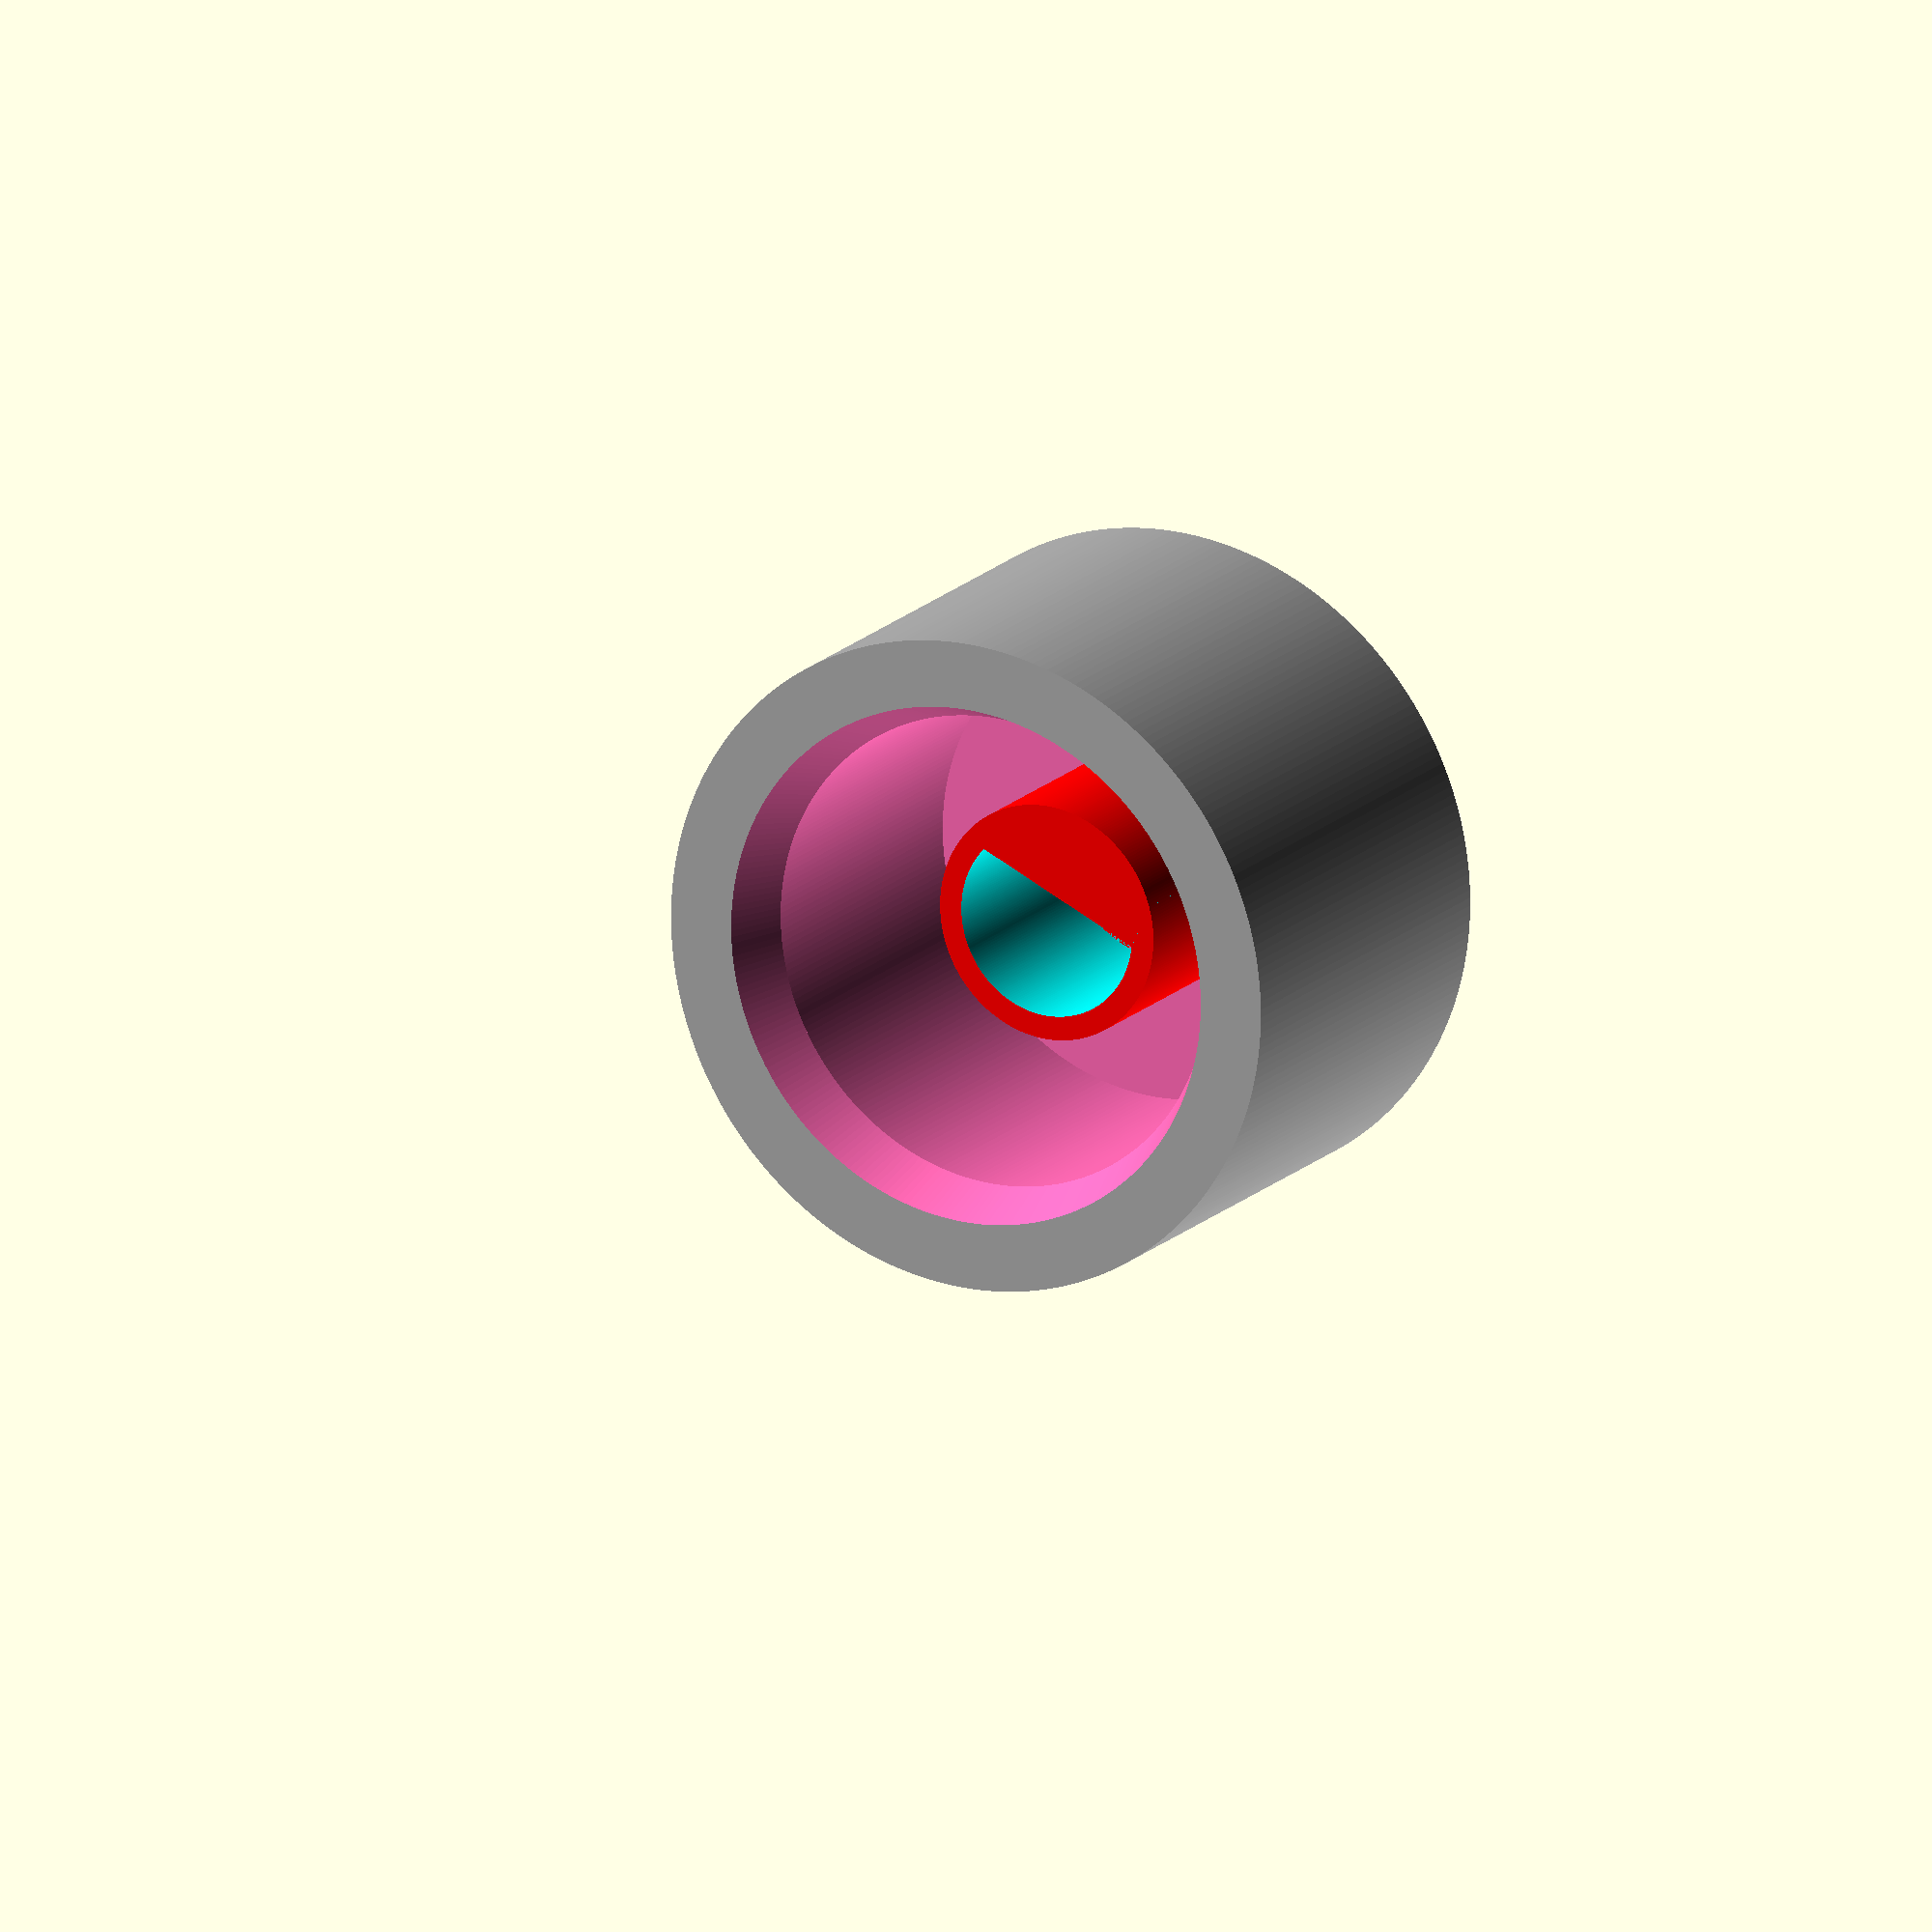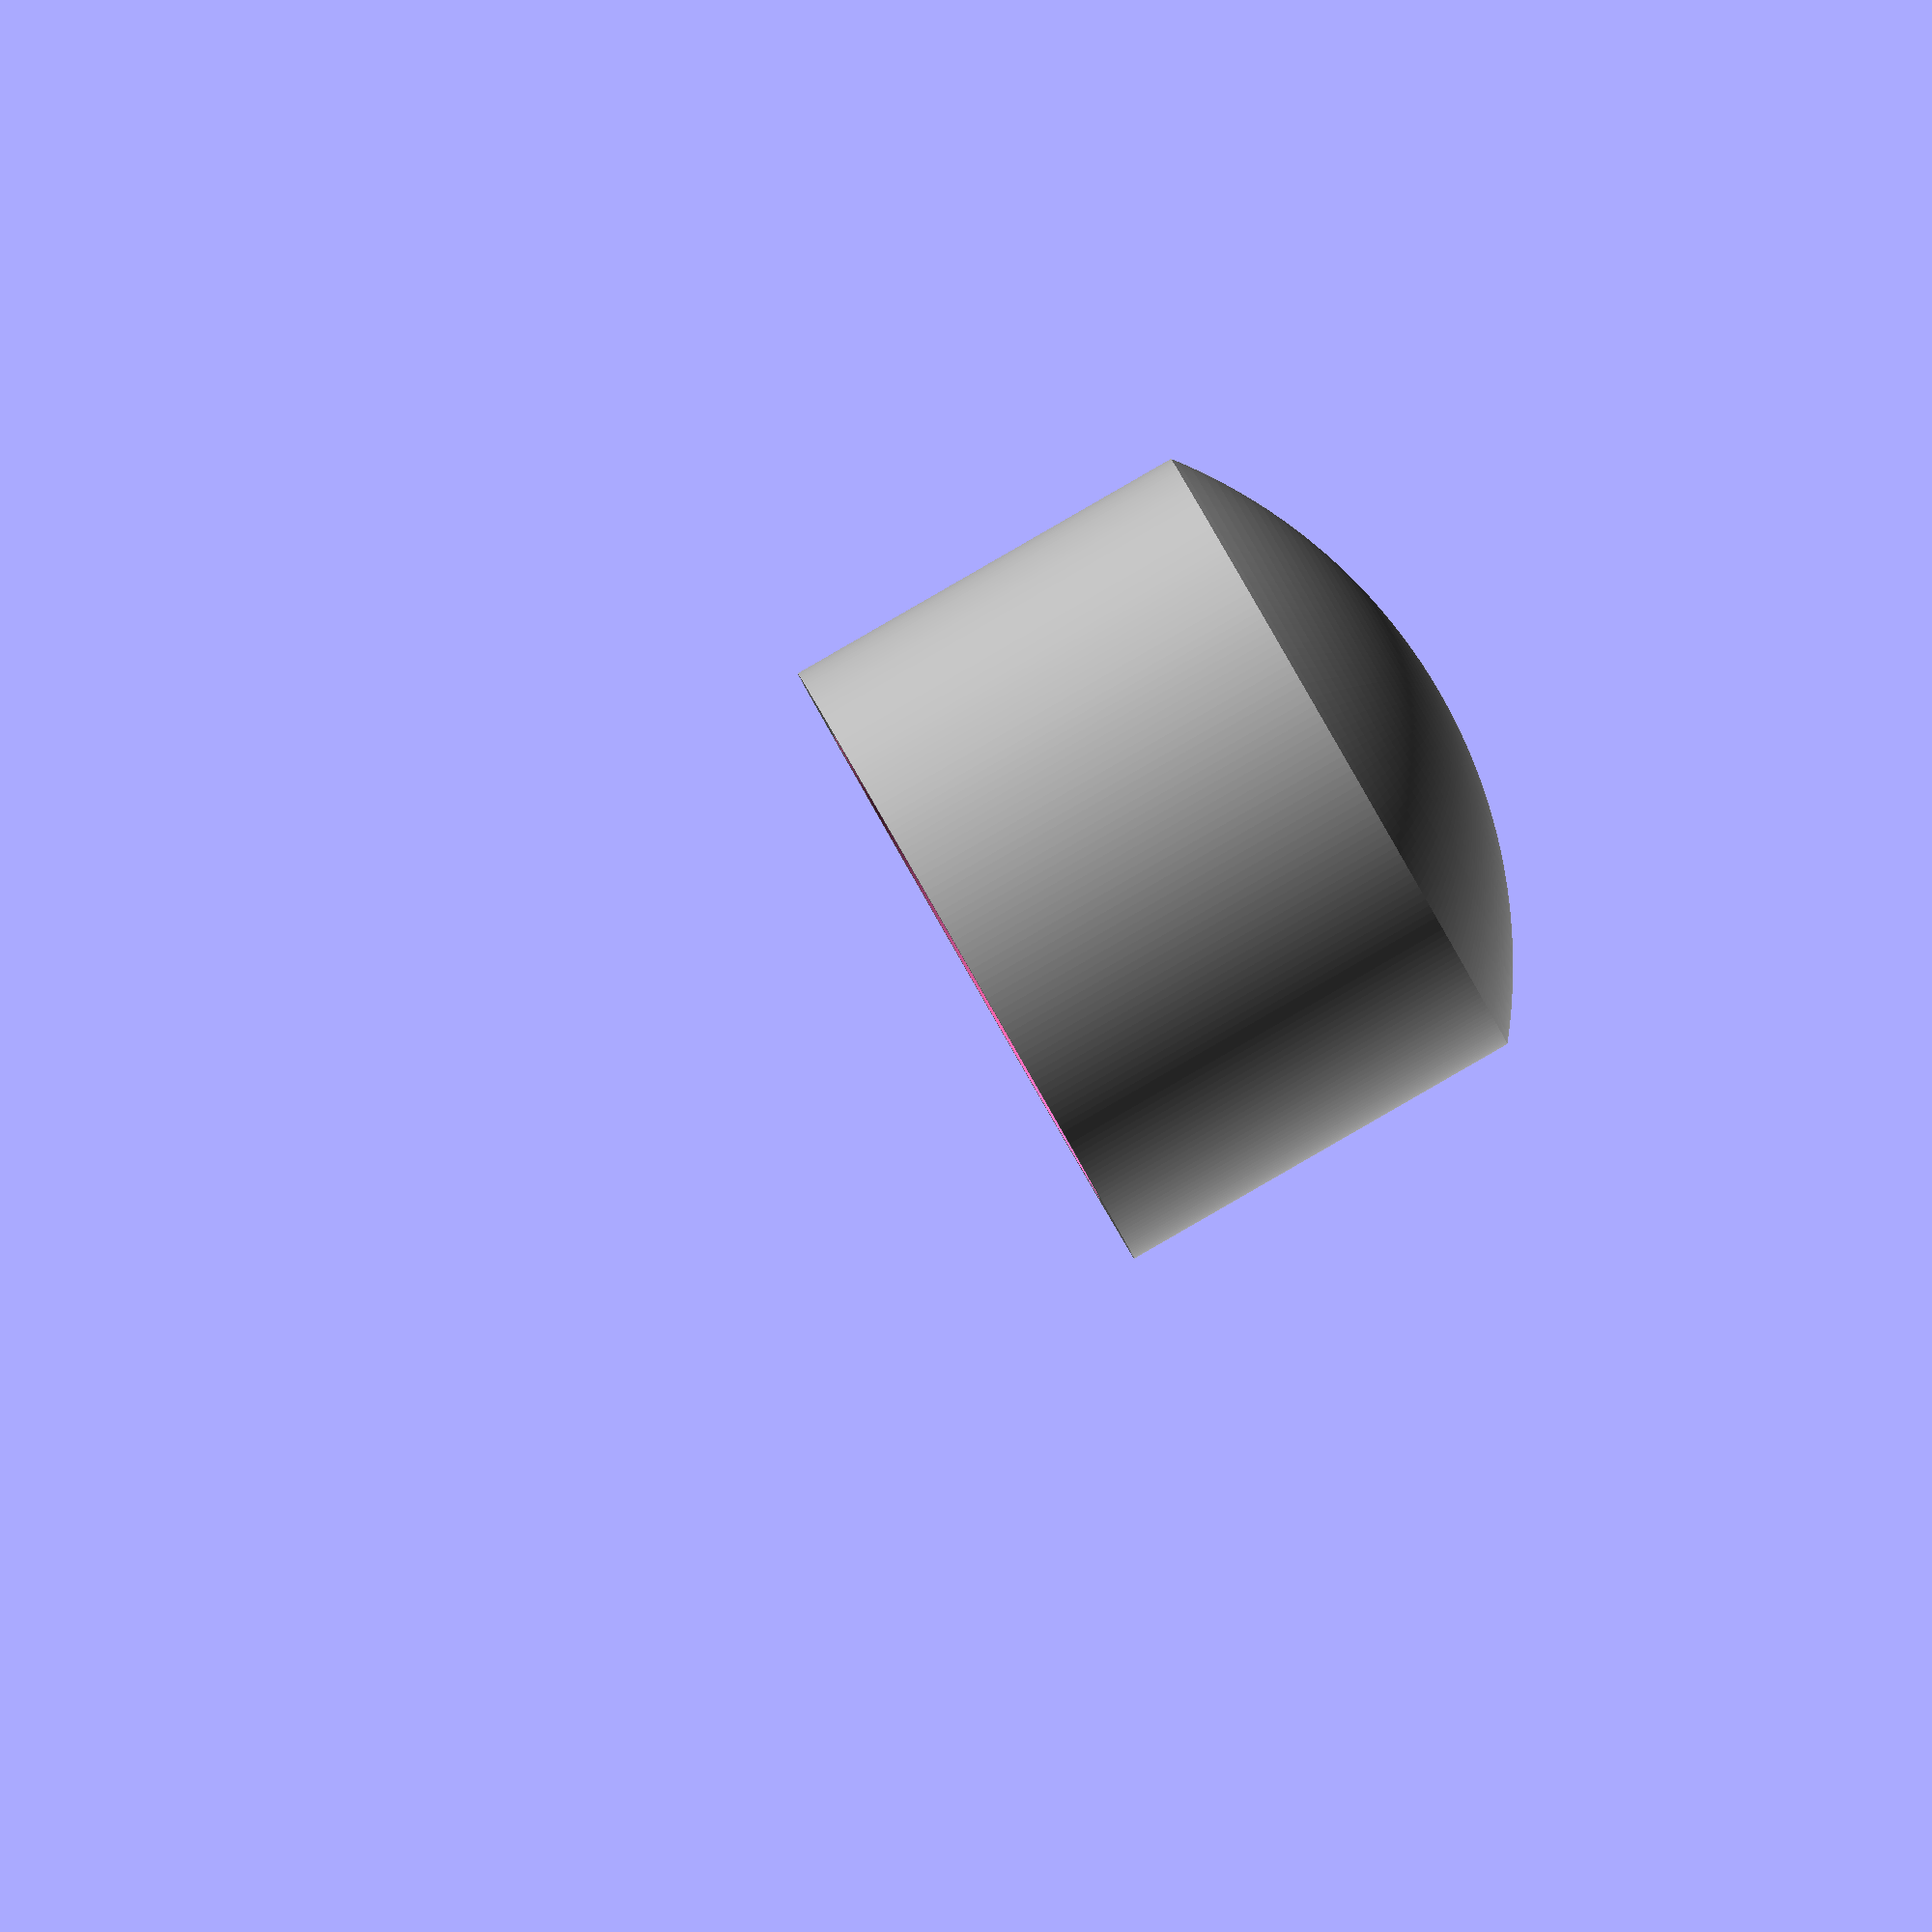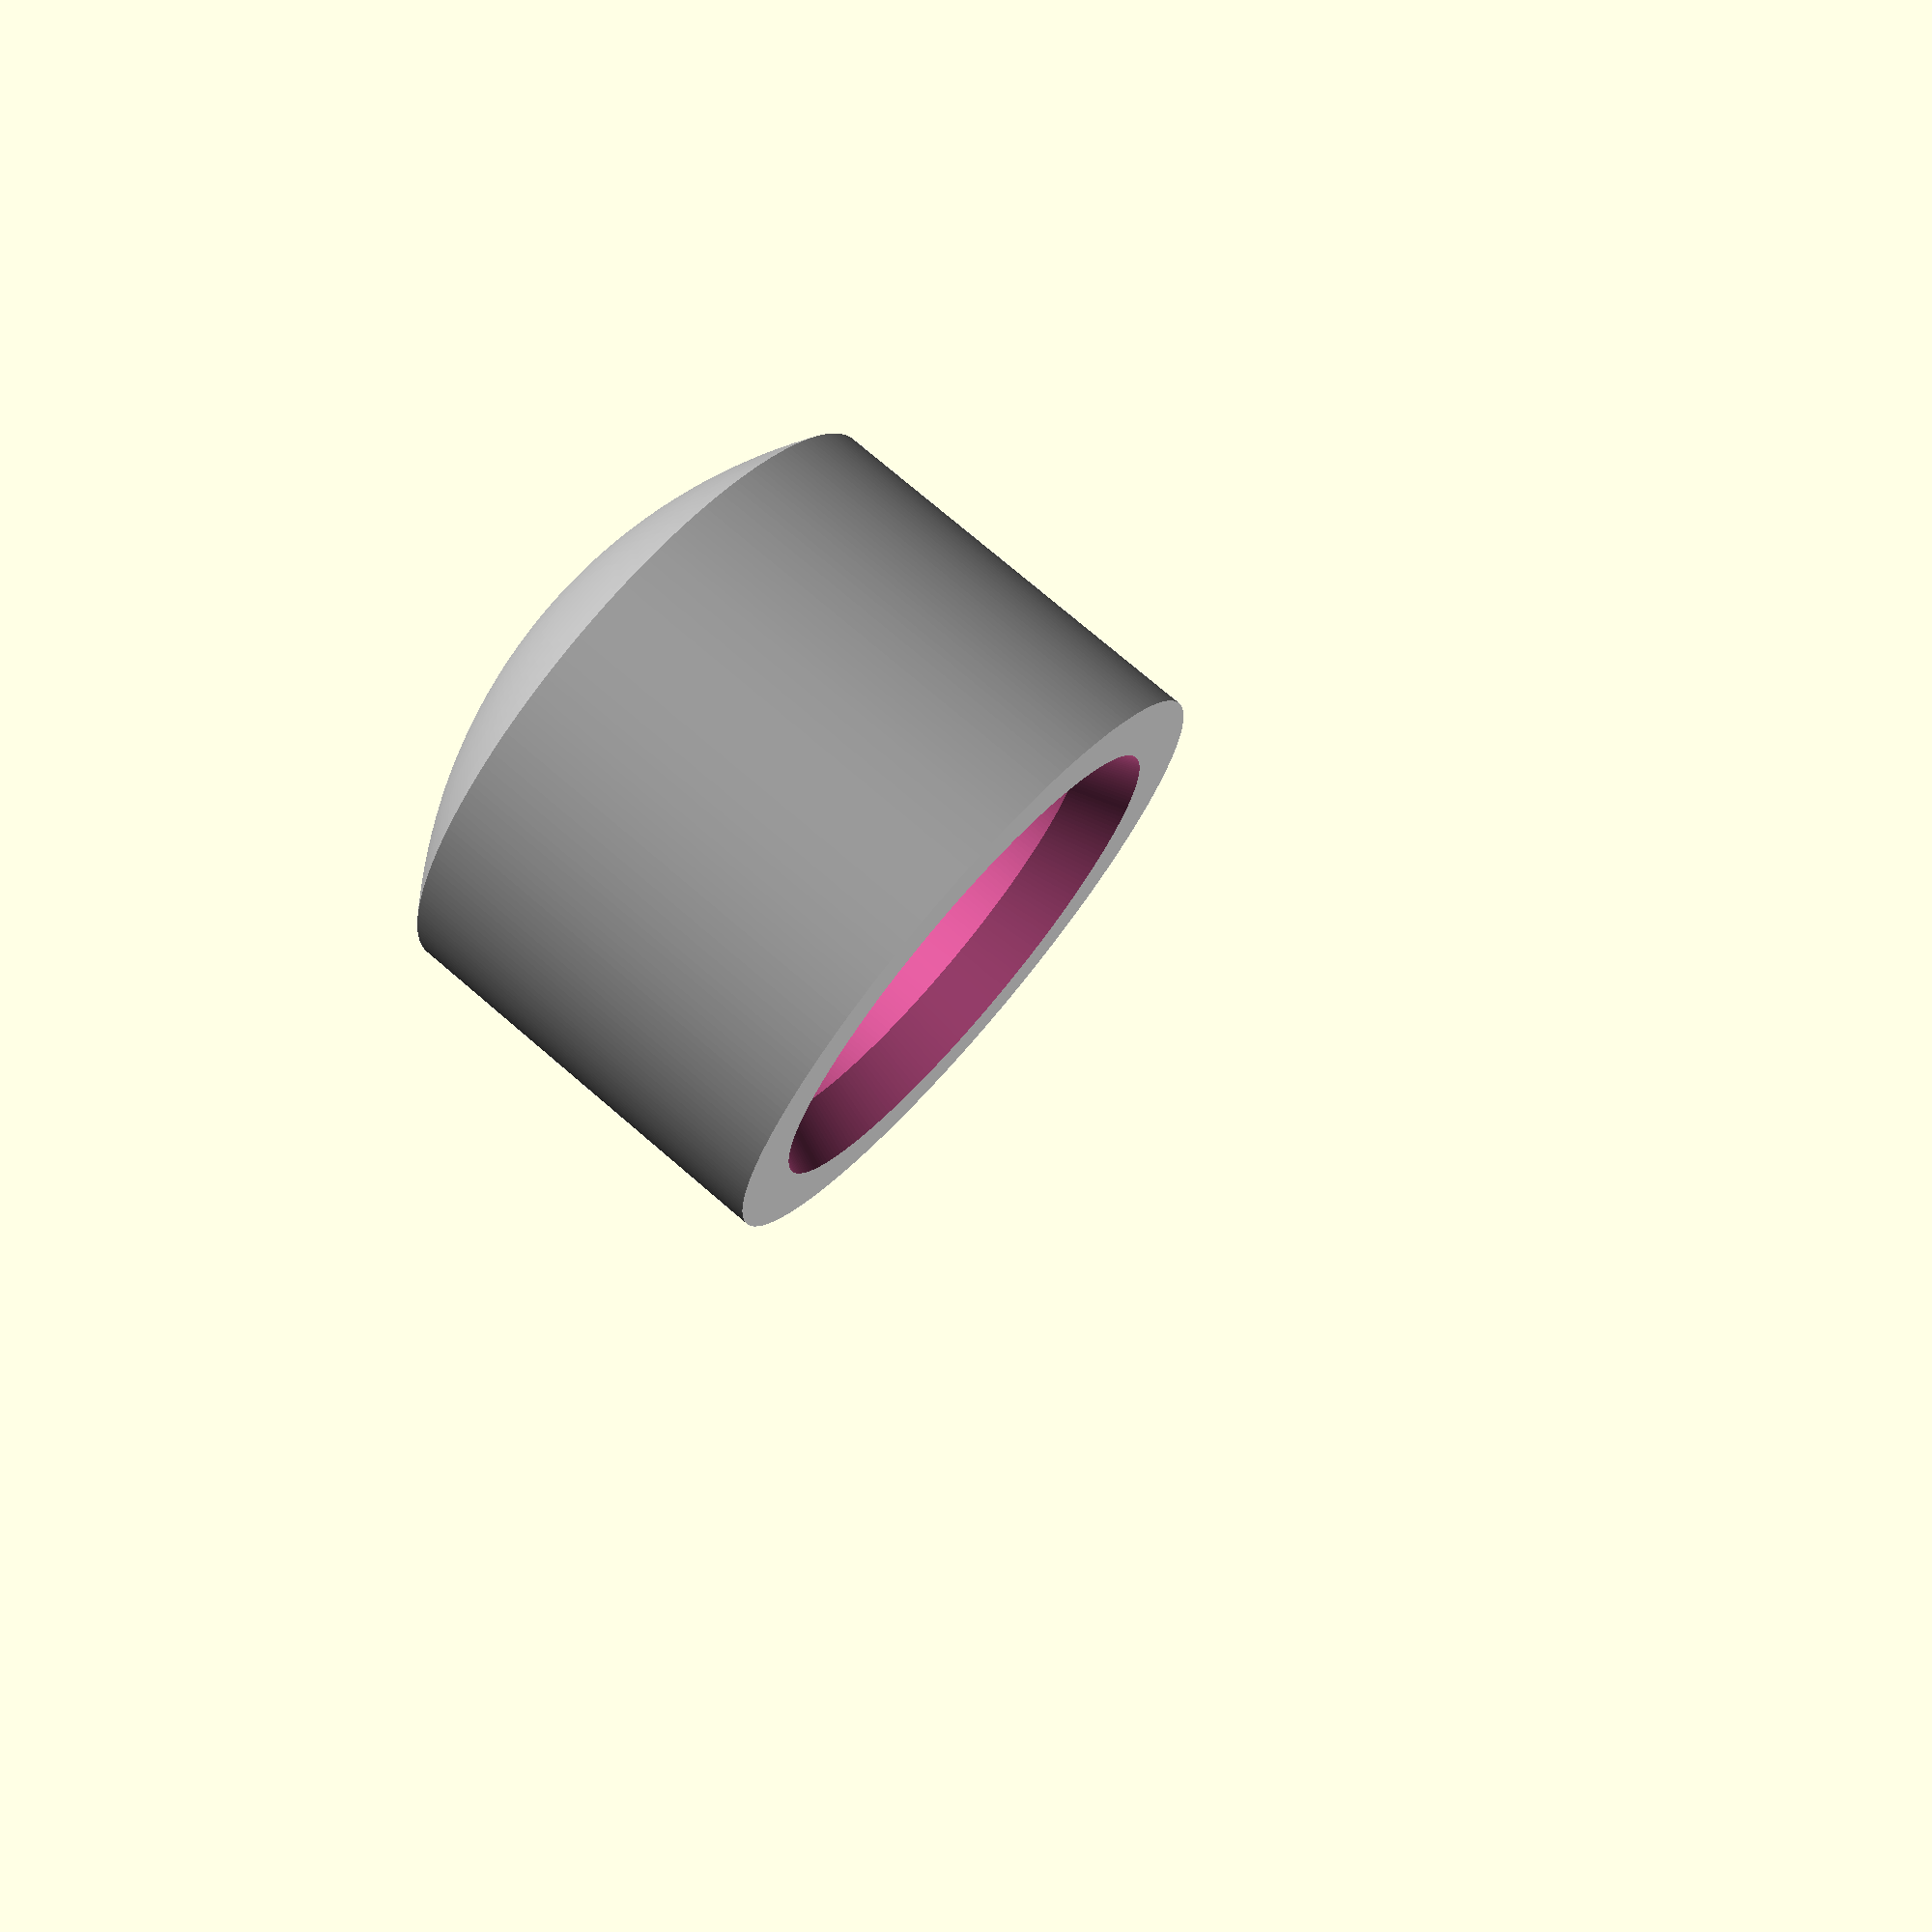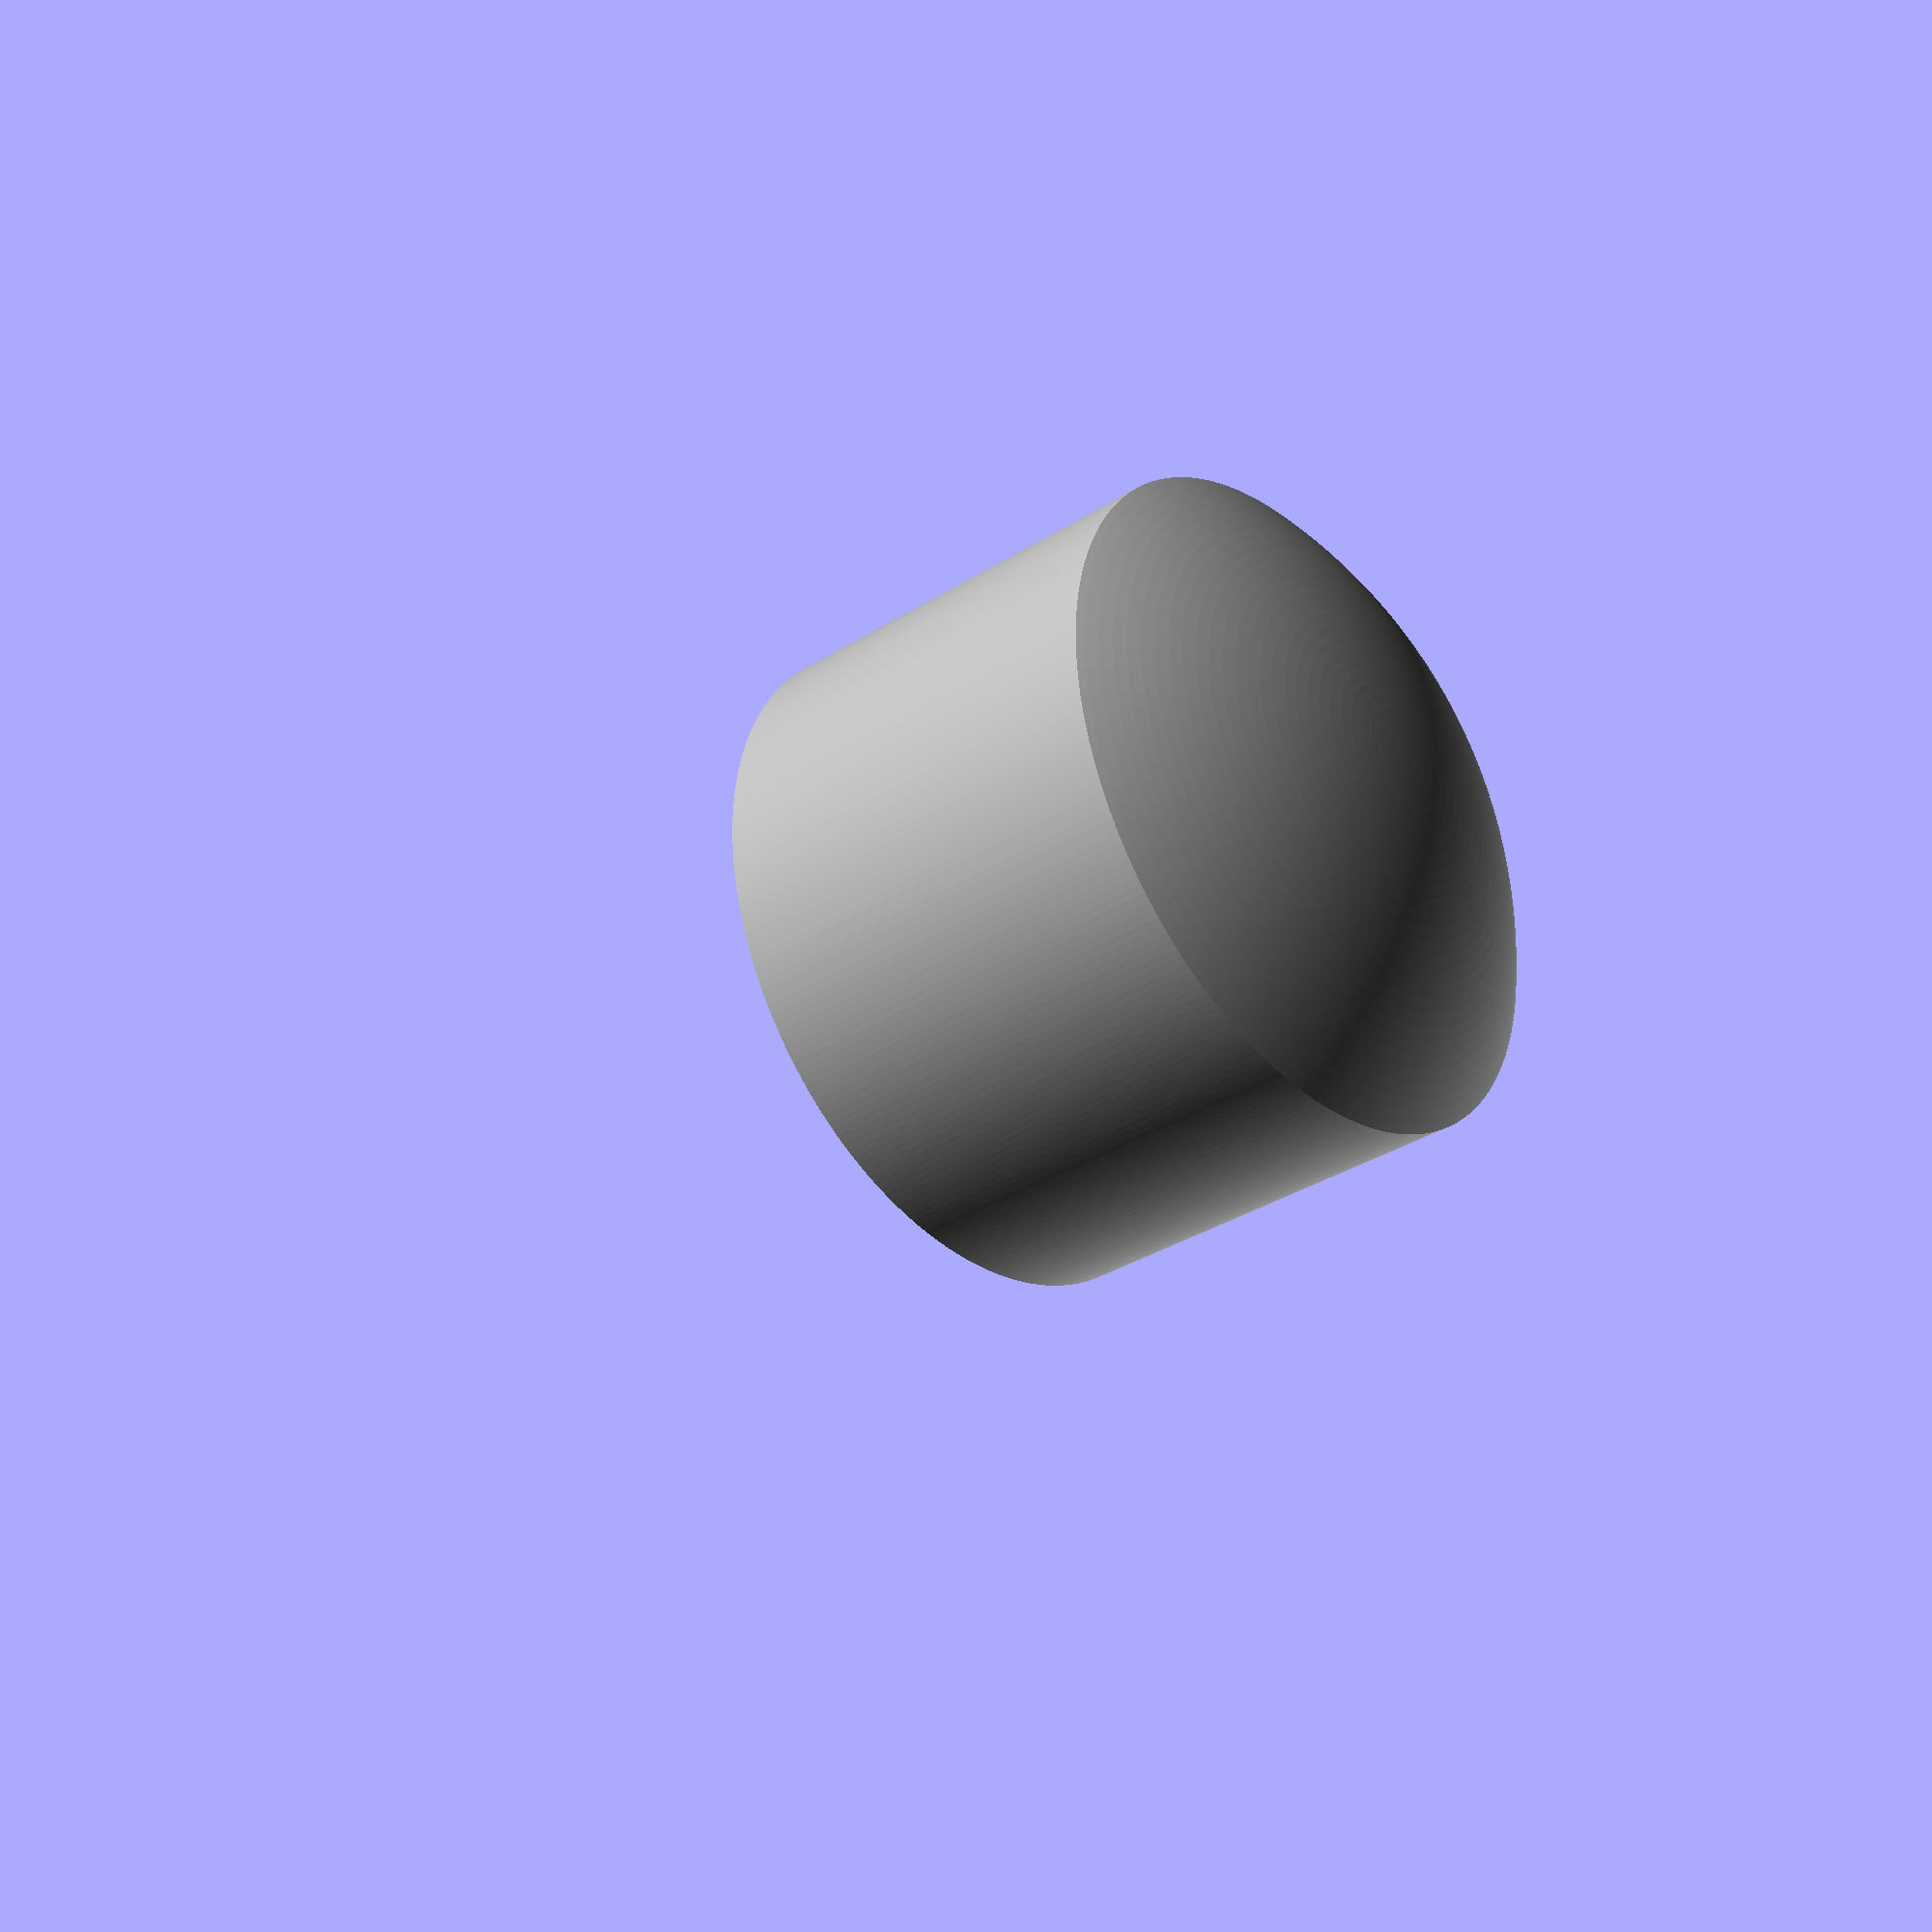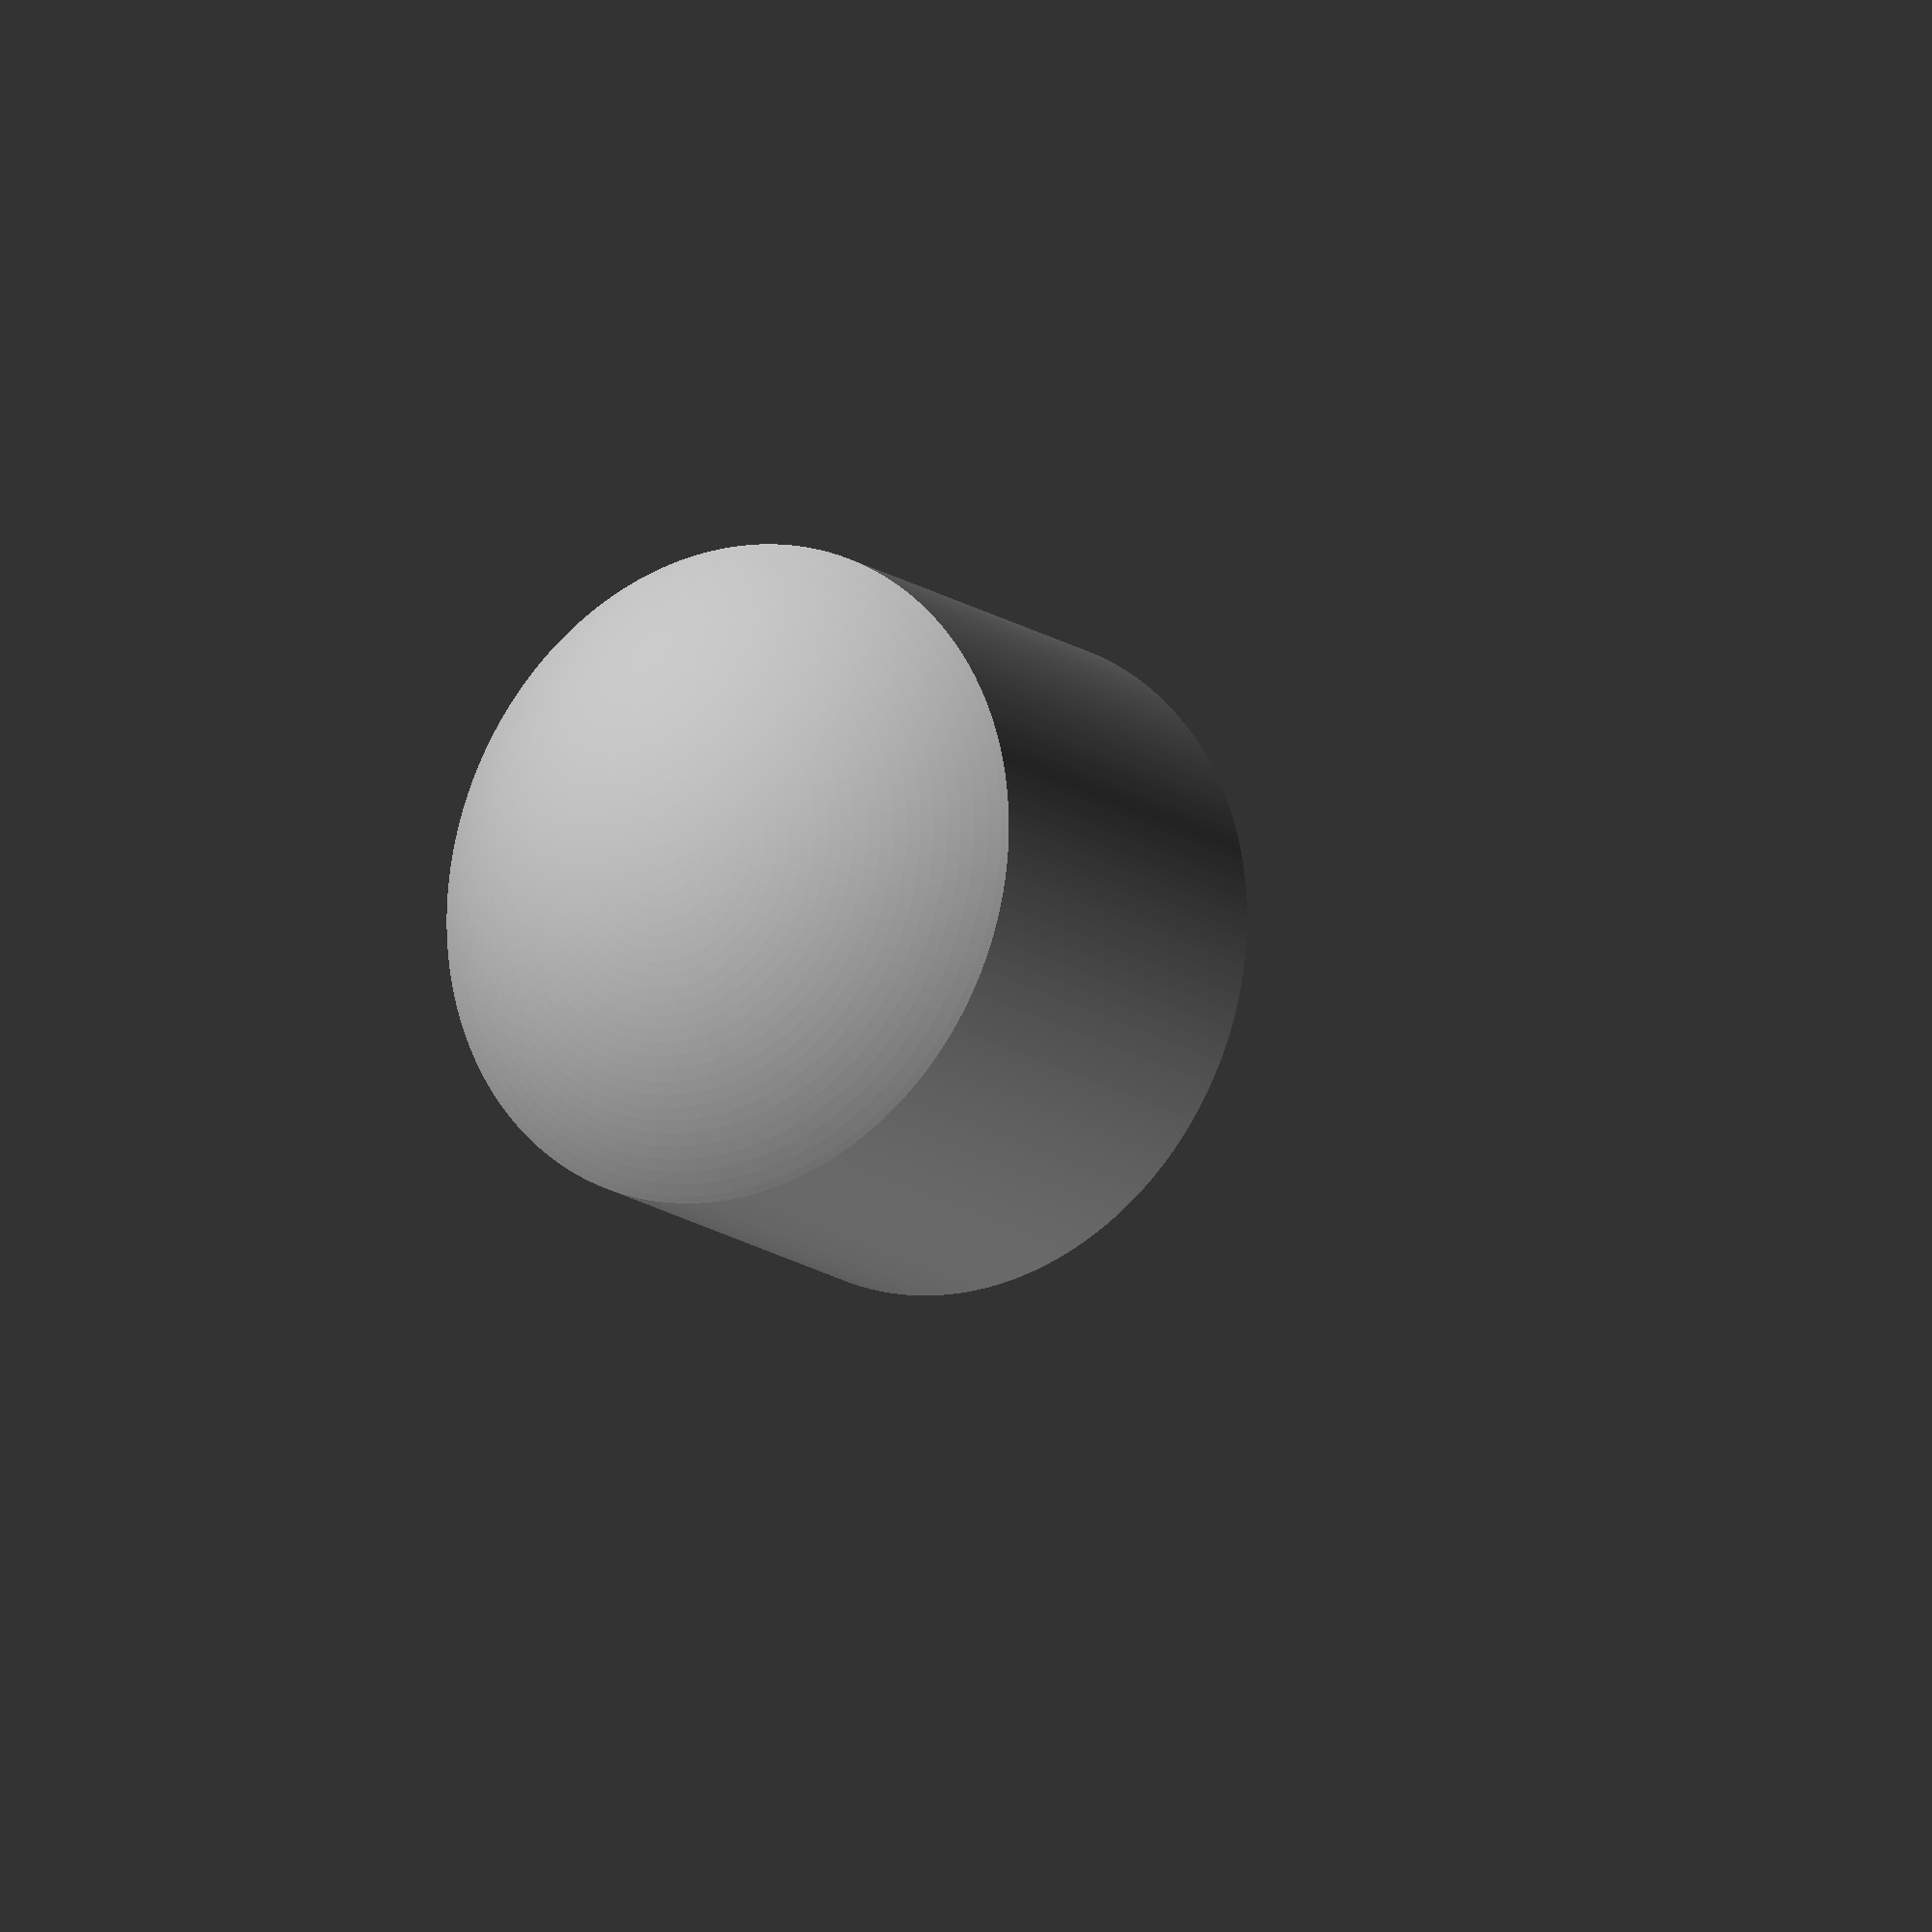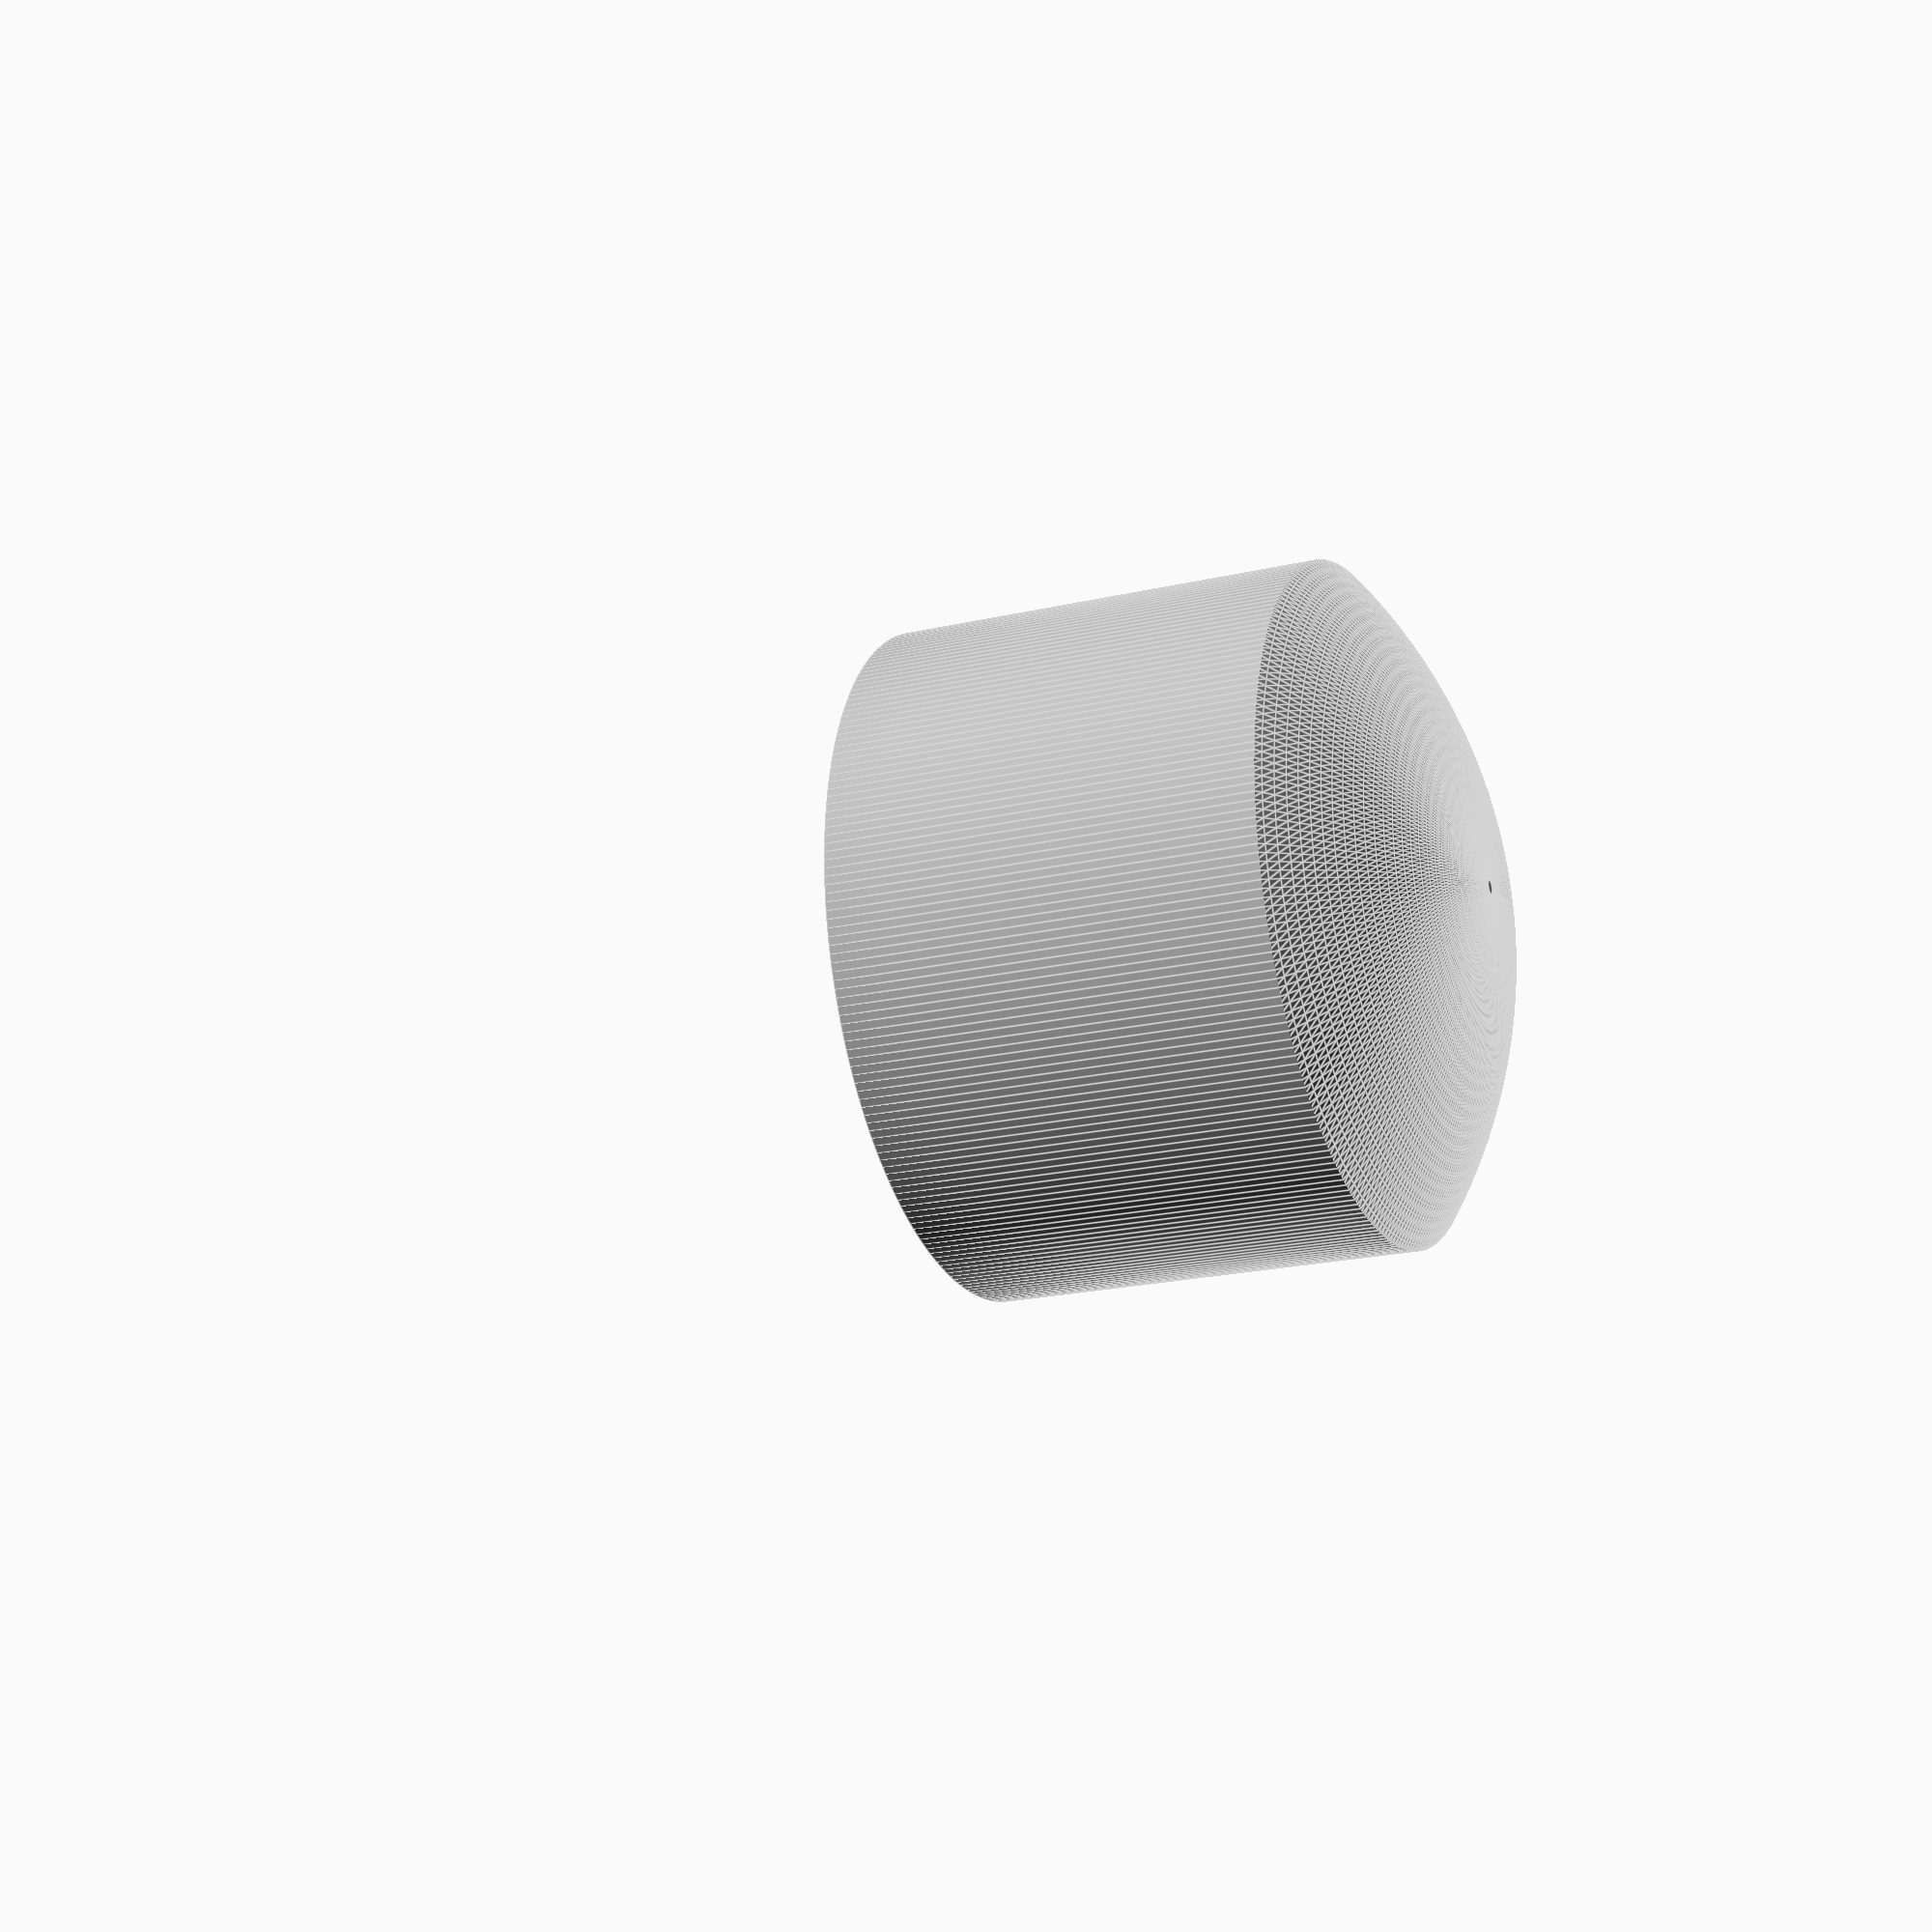
<openscad>
/*
 * Copyright (c) 2021 Peter Piwowarski <peterjpiwowarski@gmail.com>
 *
 * Permission to use, copy, modify, and distribute this model for any
 * purpose with or without fee is hereby granted, provided that the above
 * copyright notice and this permission notice appear in all copies.
 *
 * THE SOFTWARE IS PROVIDED "AS IS" AND THE AUTHOR DISCLAIMS ALL WARRANTIES
 * WITH REGARD TO THIS SOFTWARE INCLUDING ALL IMPLIED WARRANTIES OF
 * MERCHANTABILITY AND FITNESS. IN NO EVENT SHALL THE AUTHOR BE LIABLE FOR
 * ANY SPECIAL, DIRECT, INDIRECT, OR CONSEQUENTIAL DAMAGES OR ANY DAMAGES
 * WHATSOEVER RESULTING FROM LOSS OF USE, DATA OR PROFITS, WHETHER IN AN
 * ACTION OF CONTRACT, NEGLIGENCE OR OTHER TORTIOUS ACTION, ARISING OUT OF
 * OR IN CONNECTION WITH THE USE OR PERFORMANCE OF THIS SOFTWARE.
 *
 * Volume knob for the radio in a 2004 Chevrolet Astro (and surely others). All
 * measurements are in inches.
 */


knob_height = 0.560; // Approximate overall height, including the rounded front
cyl_height = 0.400;  // Approximate height of the cylindrical section
knob_diameter = 0.691;

cutout_diameter = 0.500;             // Inside diameter of the cutout in the back
cutout_chamfer_max_diameter = 0.550; // Diameter of the chamfer at the far back
cutout_chamfer_depth = 0.059;        // Depth of the chamfer at its narrowest

stem_id = 0.200;    // Internal diameter of the stem that fits on the radio's actuator
stem_od = 0.250;    // Adjust to suit printer and material, within reason
stem_inset = 0.170; // Distance between the back of the knob and the back of the stem
stem_flat = 0.190;  // Chord length of the flat portion on the inside of the stem

/*
 * Adjust to suit your printer's resolution/precision and/or debugging tastes;
 * this value provides both acceptable roundness and acceptable interactive
 * performance for me on a Ryzen 7 1700, with a final render time of about 45s.
 */
$fn = 256;

module knob_outline(overall_height, cyl_diameter)
{
	intersection()
	{
		cylinder(h = overall_height, d = cyl_diameter);
		sphere(overall_height);
	}
}

module knob_cutout(height, diameter, chamfer_depth, chamfer_max_diameter)
{
	union()
	{
		translate([0, 0, -0.1])
		{
			cylinder(h = height + 0.1, d = diameter);
		}

		translate([0, 0, -chamfer_depth])
		{
			cylinder(
				h = chamfer_depth * 2,
				d1 = chamfer_max_diameter * 2 - cutout_diameter,
				d2 = diameter
			);
		}
	}
}

module stem(total_height, inset, id, od, flat, maincolor = [225/225, 0, 0])
{
	complementcolor = [1, 1, 1] - maincolor;
	meancolor = maincolor + complementcolor / 2;

	translate([0, 0, inset])
	{
		difference()
		{
			color(maincolor)
			{
				cylinder(h = total_height - inset, d = od);
			}
			color(complementcolor)
			{
				translate([0, 0, -0.1])
				{
					height = total_height - inset + 0.1;
					difference()
					{
						cylinder(h = height, d = id);
						color(meancolor)
						{
							translate([sqrt((id / 2) ^ 2 - (flat / 2) ^ 2), -(flat / 2), 0])
							{
								cube(size = [flat, flat, height]);
							}
						}
					}
				}
			}
		}
	}
}

union()
{
	difference()
	{
		color("DarkGrey")
		{
			knob_outline(knob_height, knob_diameter);
		}
		color("HotPink")
		{
			knob_cutout(cyl_height, cutout_diameter, cutout_chamfer_depth, cutout_chamfer_max_diameter);
		}
	}
	stem(cyl_height, stem_inset, stem_id, stem_od, stem_flat);
}

</openscad>
<views>
elev=342.6 azim=245.6 roll=209.1 proj=o view=wireframe
elev=270.6 azim=111.0 roll=240.1 proj=o view=wireframe
elev=105.2 azim=314.4 roll=49.3 proj=p view=wireframe
elev=213.4 azim=277.5 roll=228.6 proj=p view=solid
elev=194.9 azim=344.3 roll=146.4 proj=o view=solid
elev=200.5 azim=335.8 roll=246.7 proj=p view=edges
</views>
